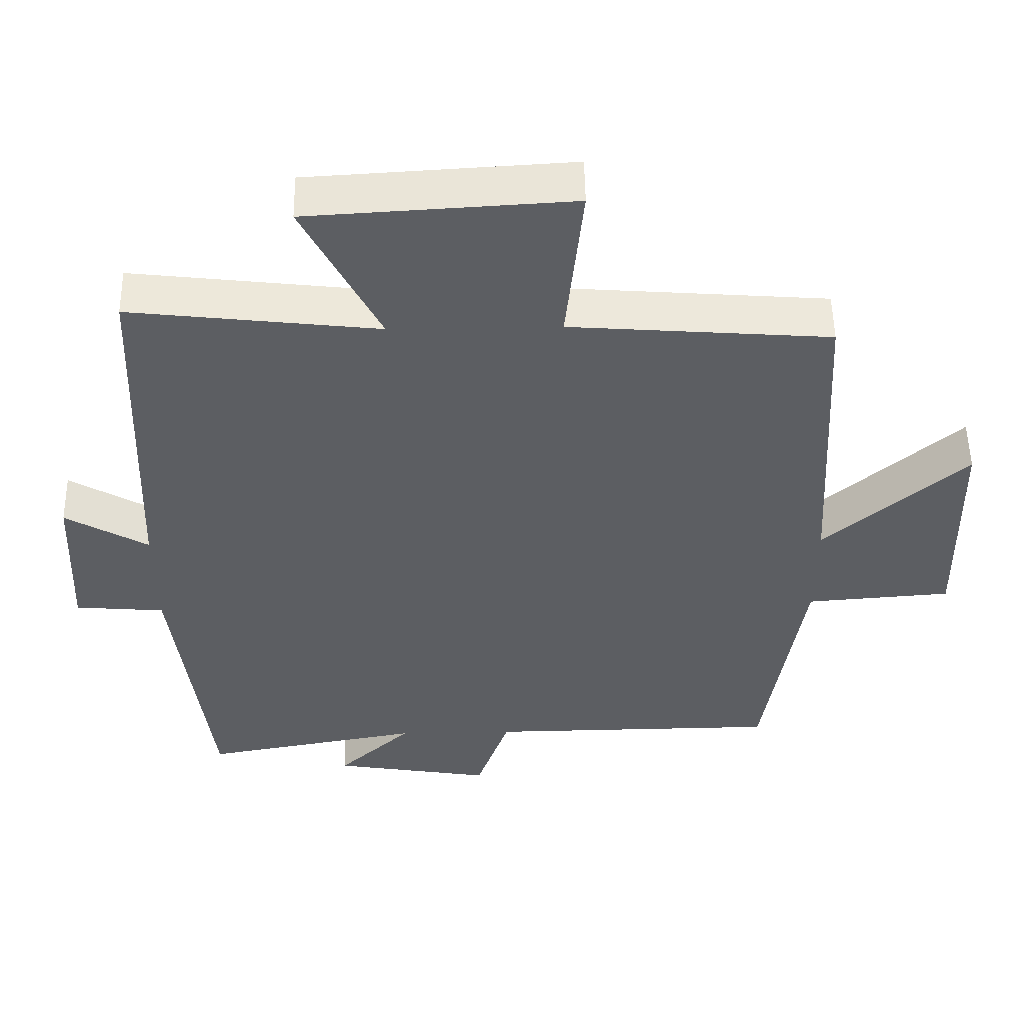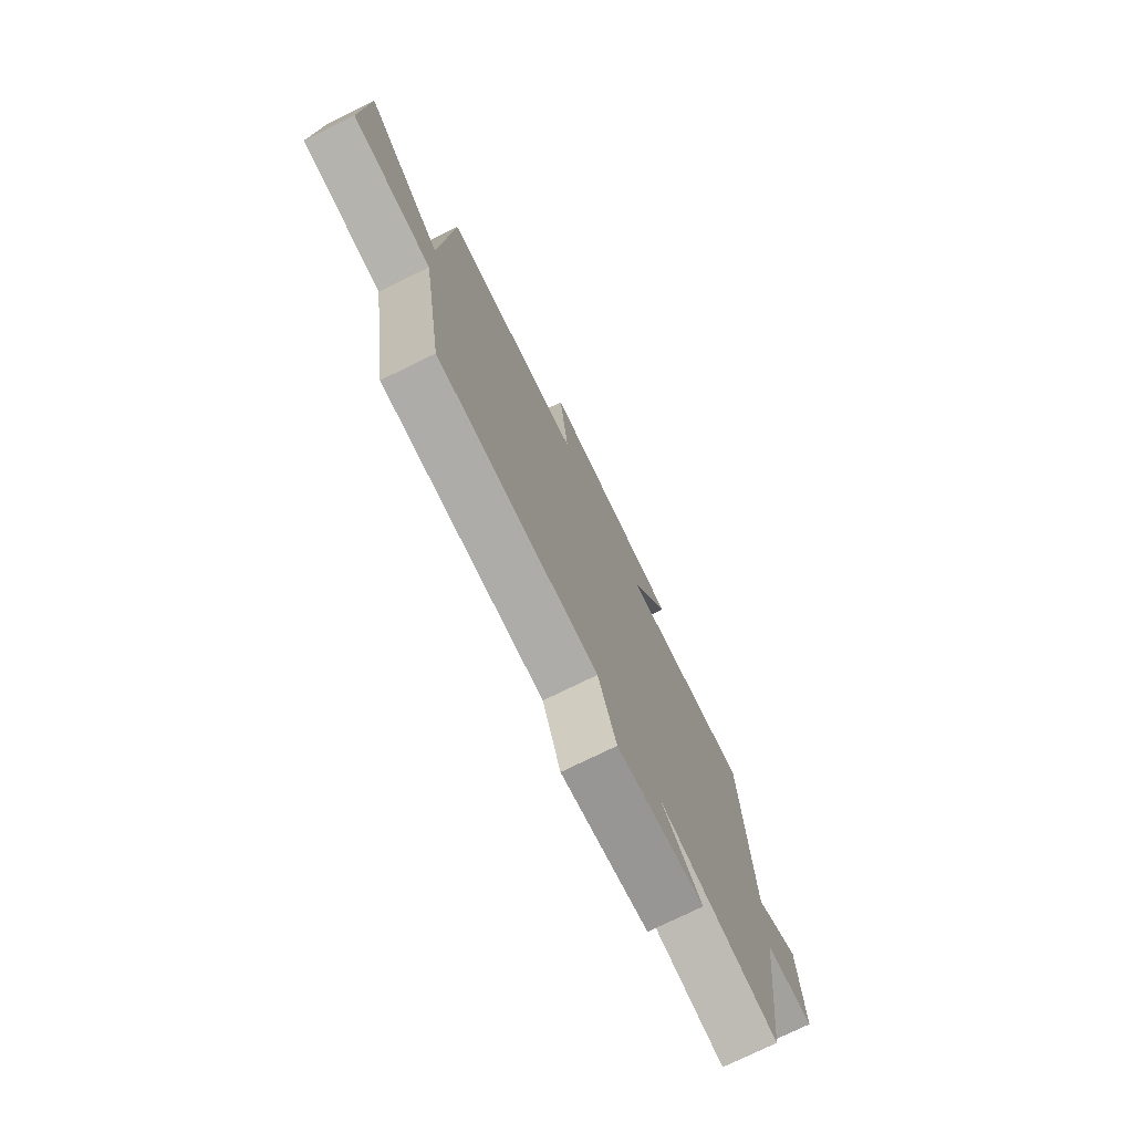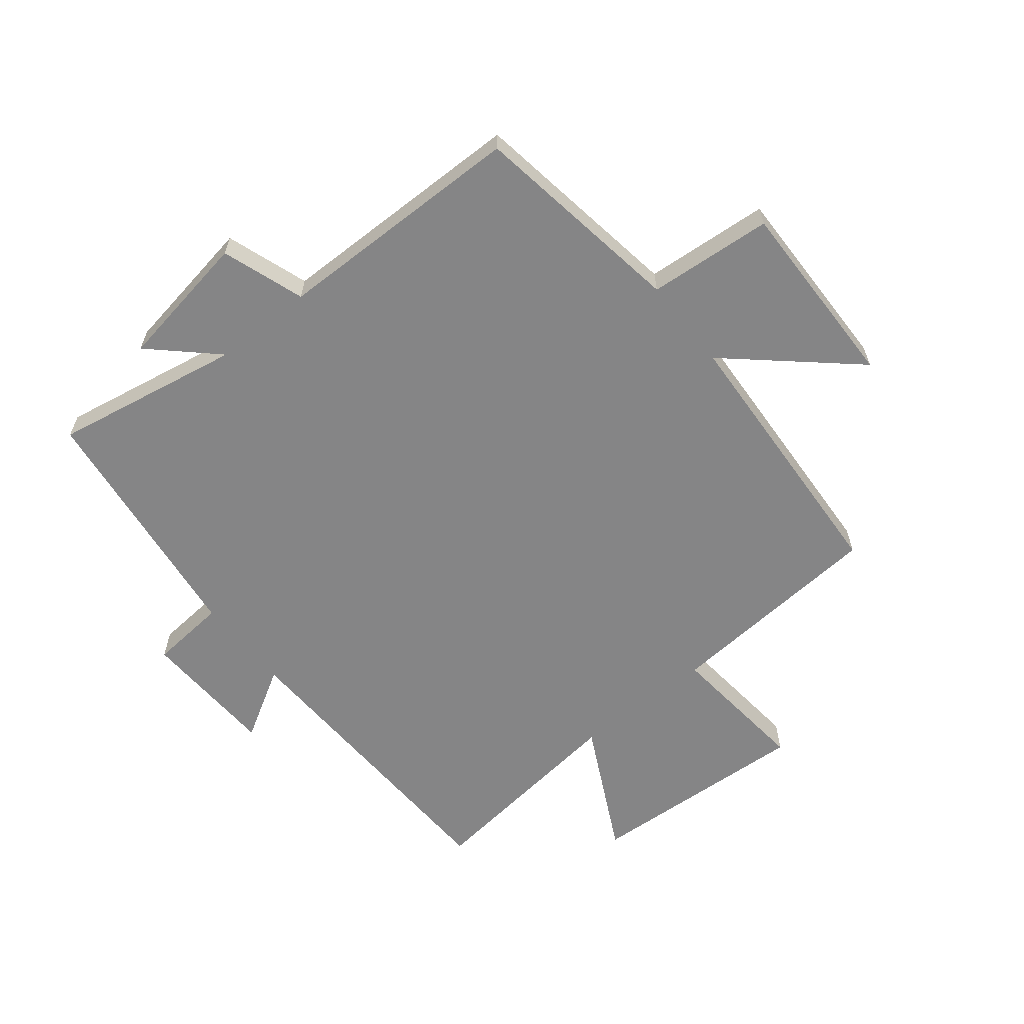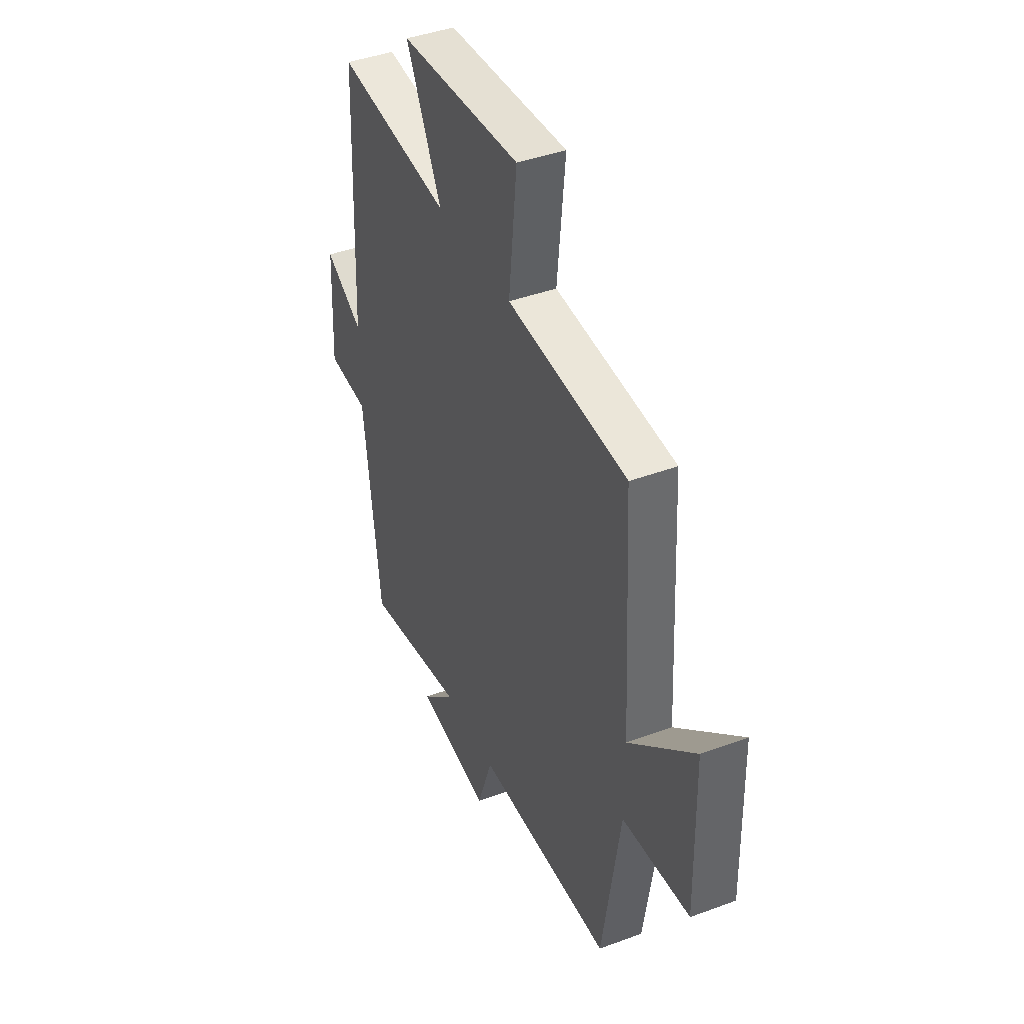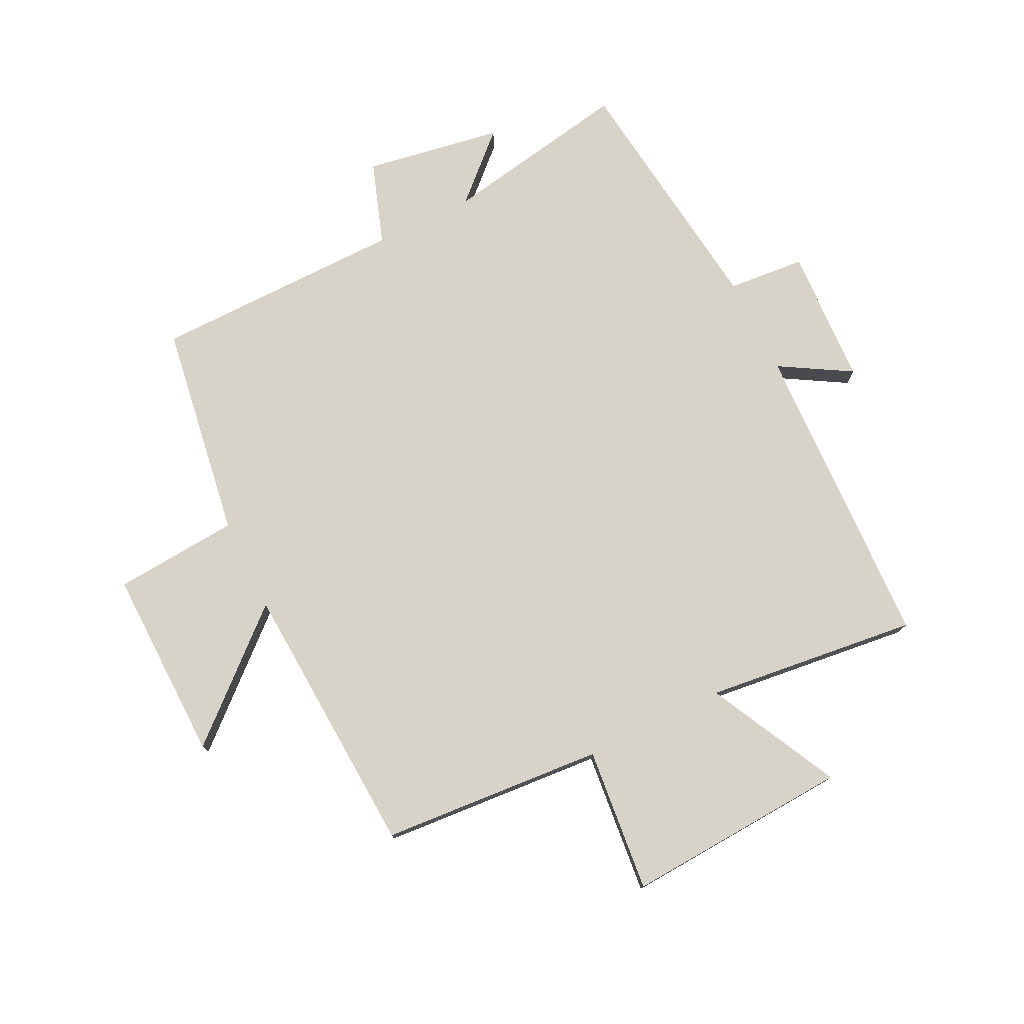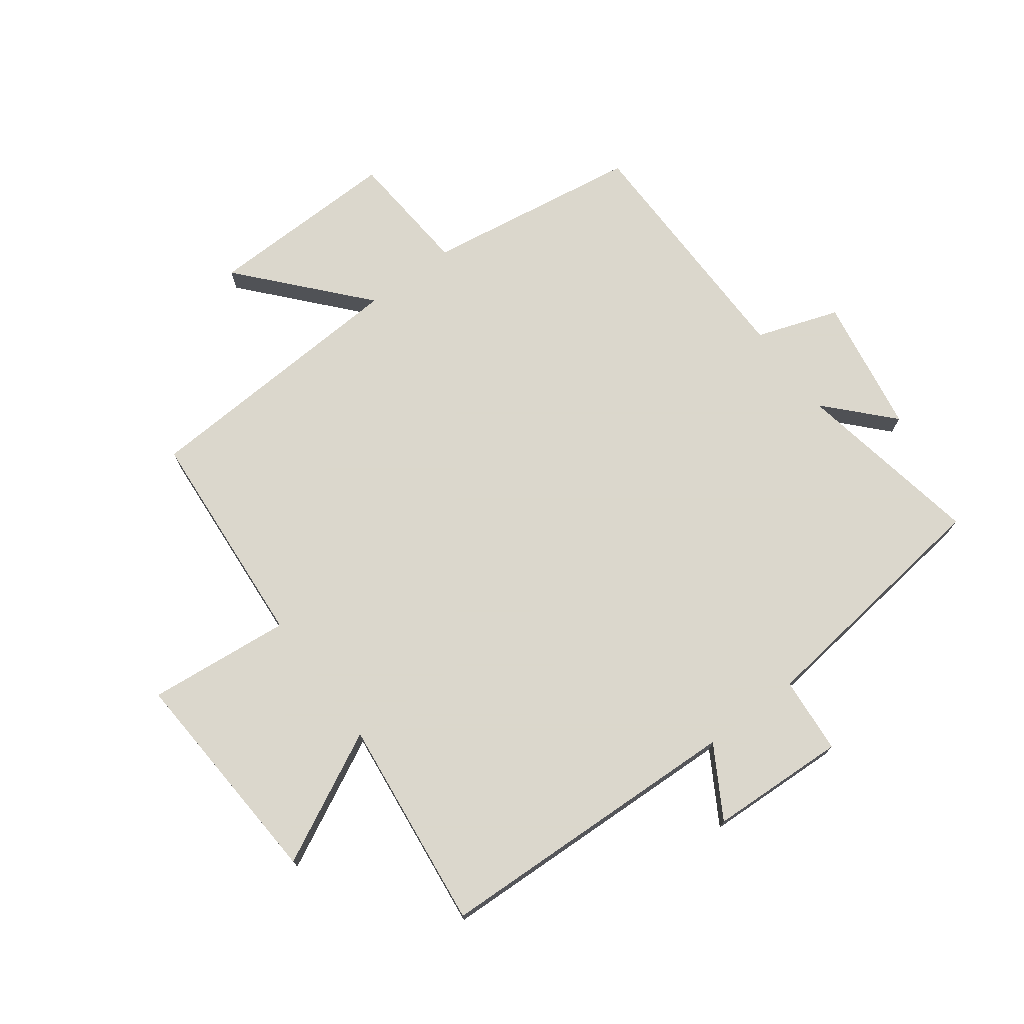
<metadata>
{"format":"obj","ext":"obj","renderer":"f3d","projection":"perspective","resolution":1024,"background":"white","views":[{"elev":52.4,"azim":179.0,"up":"+Z"},{"elev":-76.2,"azim":-64.0,"up":"+Z"},{"elev":-61.9,"azim":-141.4,"up":"+Y"},{"elev":41.9,"azim":-114.1,"up":"+Z"},{"elev":76.7,"azim":-26.3,"up":"+Y"},{"elev":73.4,"azim":53.2,"up":"+Y"}]}
</metadata>
<code>
v 0.449 0.07 -0.556
v 0.138 0.07 -0.5
v 0.243 0.07 -0.598
v 0.017 0.07 -0.636
v -0.03 0.07 -0.5
v -0.445 0.07 -0.496
v -0.5 0.07 -0.141
v -0.706 0.07 -0.125
v -0.7 0.07 0.193
v -0.5 0.07 0.017
v -0.475 0.07 0.472
v -0.108 0.07 0.5
v -0.132 0.07 0.737
v 0.238 0.07 0.715
v 0.13 0.07 0.5
v 0.48 0.07 0.541
v 0.5 0.07 0.028
v 0.617 0.07 0.097
v 0.627 0.07 -0.129
v 0.5 0.07 -0.14
v 0.449 0 -0.556
v 0.138 0 -0.5
v 0.243 0 -0.598
v 0.017 0 -0.636
v -0.03 0 -0.5
v -0.445 0 -0.496
v -0.5 0 -0.141
v -0.706 0 -0.125
v -0.7 0 0.193
v -0.5 0 0.017
v -0.475 0 0.472
v -0.108 0 0.5
v -0.132 0 0.737
v 0.238 0 0.715
v 0.13 0 0.5
v 0.48 0 0.541
v 0.5 0 0.028
v 0.617 0 0.097
v 0.627 0 -0.129
v 0.5 0 -0.14
f 17 18 19 20
f 15 16 17 20
f 15 20 1 2
f 12 13 14 15
f 10 11 12 15
f 10 15 2
f 7 8 9 10
f 5 6 7 10
f 5 10 2 3
f 3 4 5
f 40 39 38 37
f 40 37 36 35
f 22 21 40 35
f 35 34 33 32
f 35 32 31 30
f 22 35 30
f 30 29 28 27
f 30 27 26 25
f 23 22 30 25
f 25 24 23
f 1 21 22 2
f 2 22 23 3
f 3 23 24 4
f 4 24 25 5
f 5 25 26 6
f 6 26 27 7
f 7 27 28 8
f 8 28 29 9
f 9 29 30 10
f 10 30 31 11
f 11 31 32 12
f 12 32 33 13
f 13 33 34 14
f 14 34 35 15
f 15 35 36 16
f 16 36 37 17
f 17 37 38 18
f 18 38 39 19
f 19 39 40 20
f 20 40 21 1

</code>
